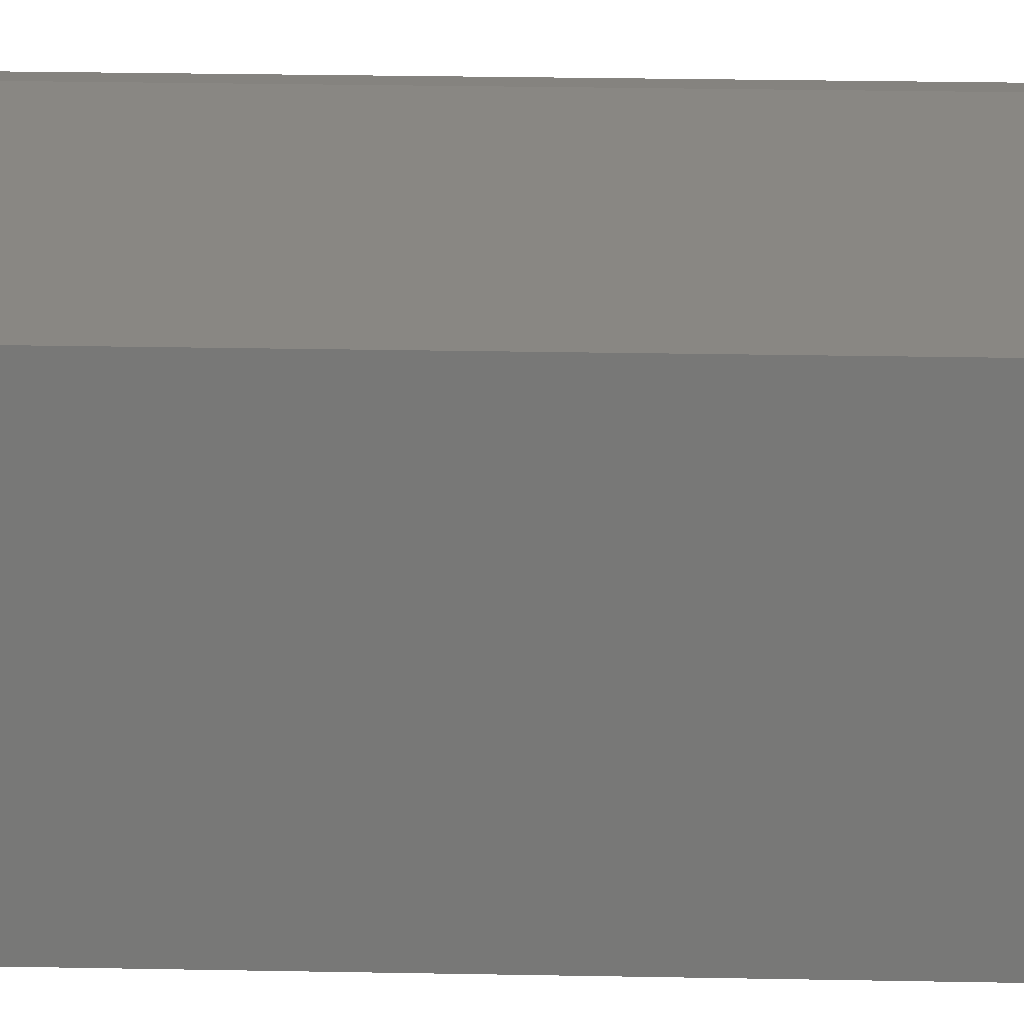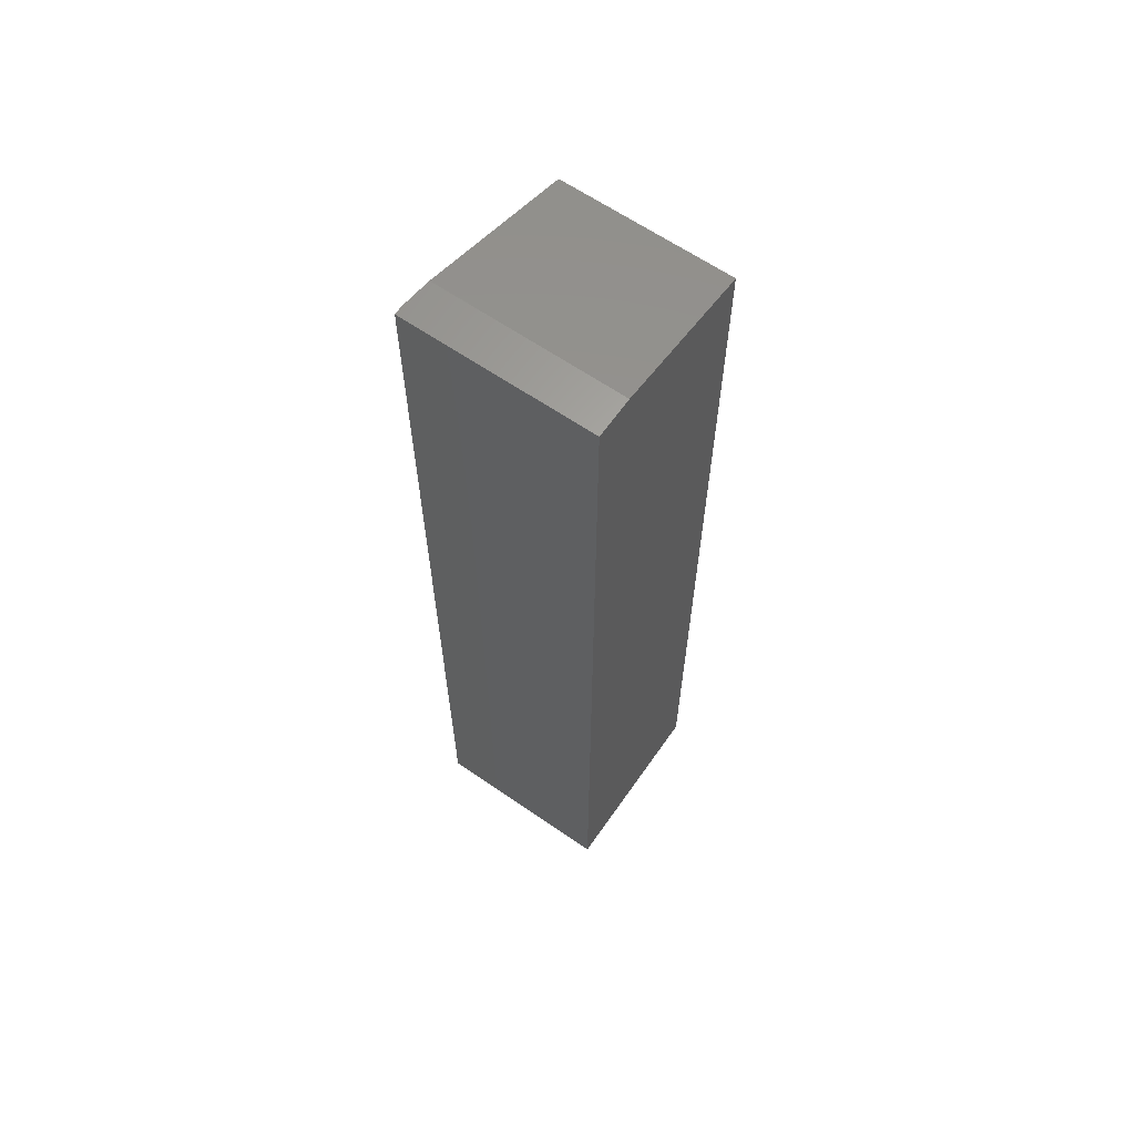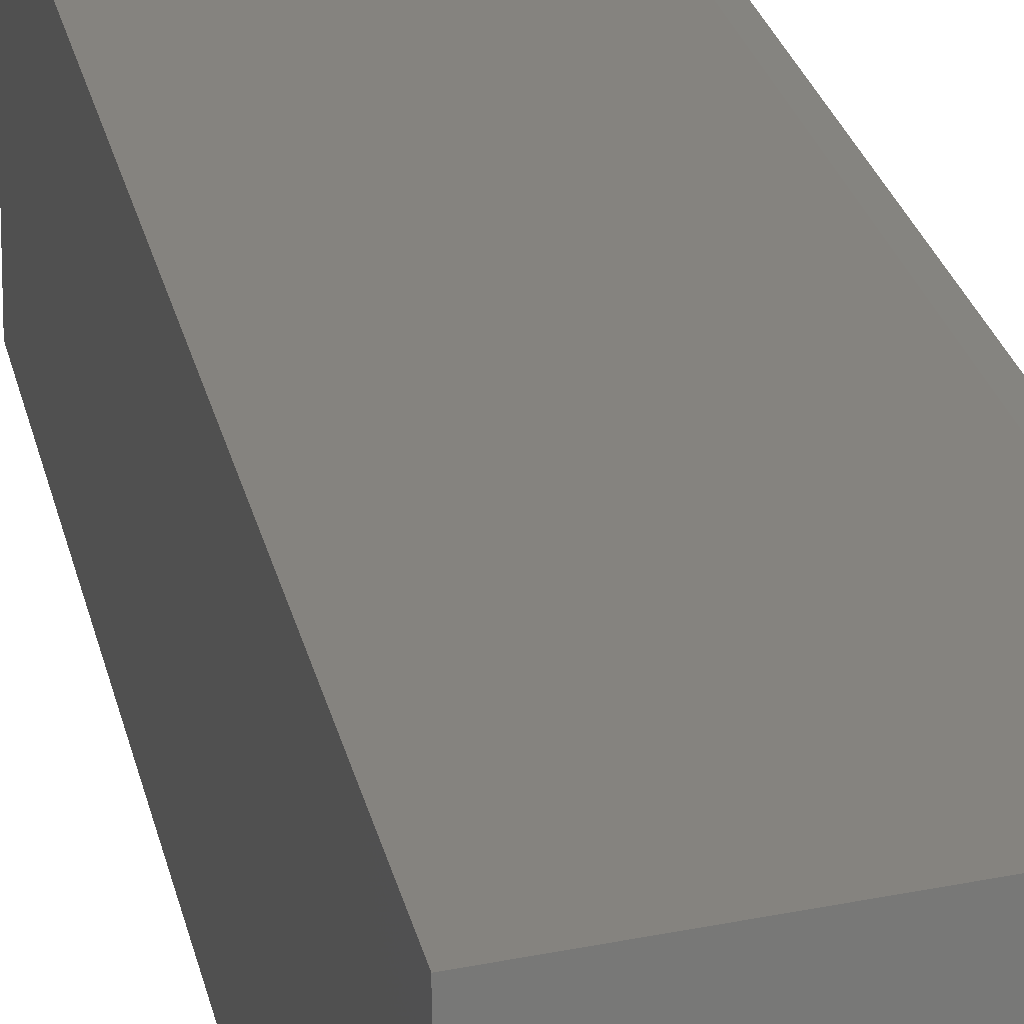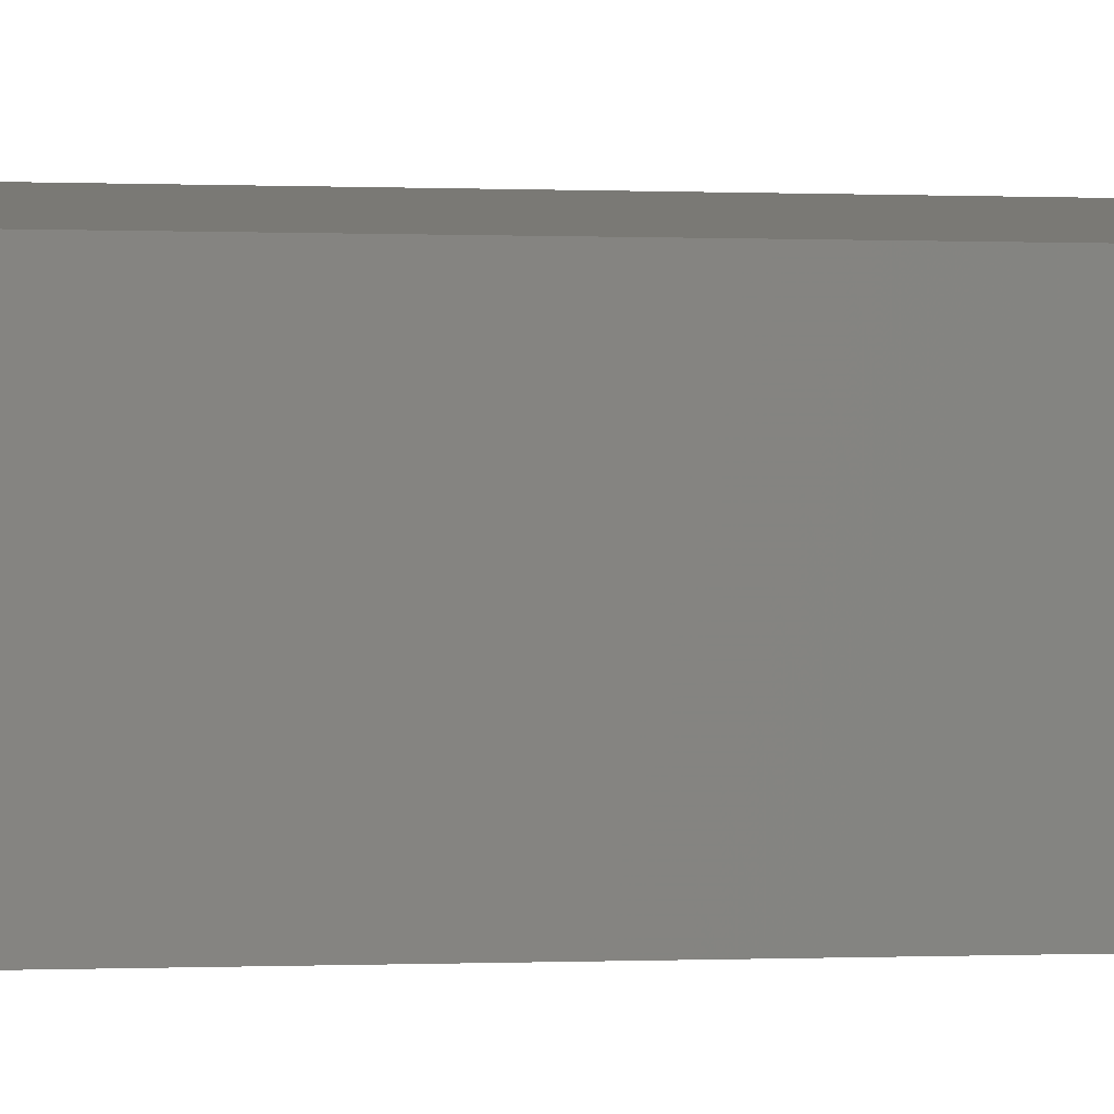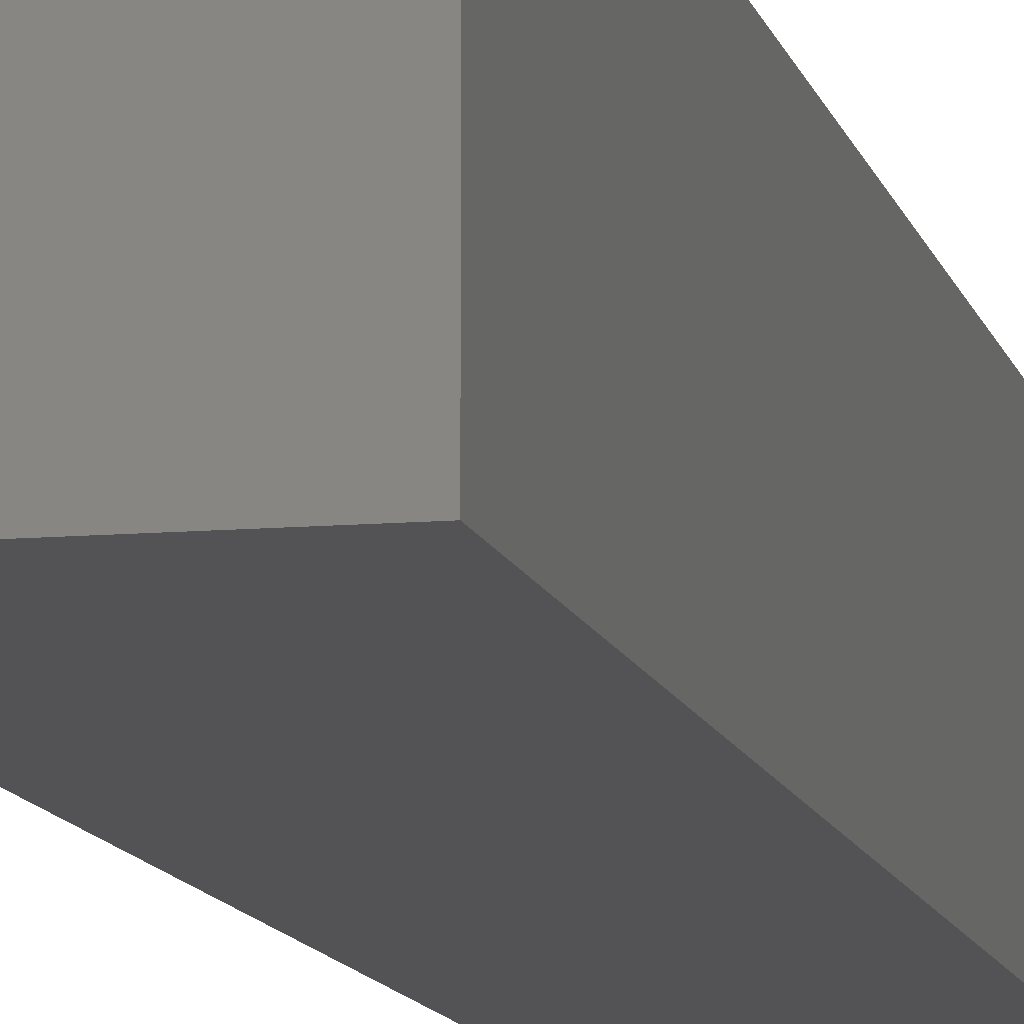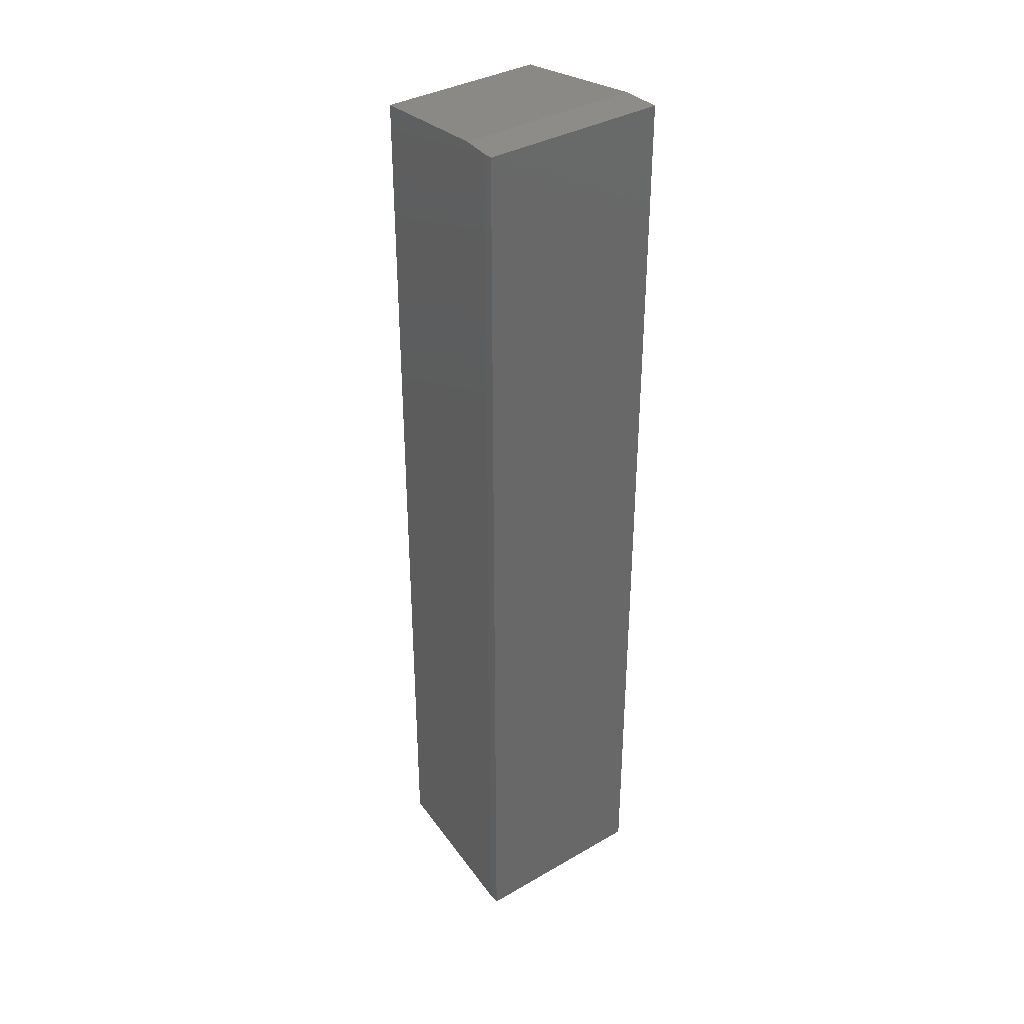
<metadata>
{"format":"stl","ext":"stl","renderer":"f3d","projection":"perspective","resolution":1024,"background":"white","views":[{"elev":18.7,"azim":92.4,"up":"+Y"},{"elev":63.4,"azim":-55.1,"up":"+Z"},{"elev":19.5,"azim":170.7,"up":"+Y"},{"elev":-0.1,"azim":73.4,"up":"+Y"},{"elev":-10.8,"azim":-167.6,"up":"+Y"},{"elev":35.9,"azim":-127.1,"up":"+Z"}]}
</metadata>
<code>
# stl→obj: 12 verts, 20 faces
v -0.0625 0.07552 0.75
v -0.0625 -0.07031 0.75
v 0.05469 0.0625 0.7344
v 0.05469 -0.07031 0.7344
v -0.09375 -0.07031 0.75
v -0.08594 0.07812 0.75
v -0.09375 0.07812 0.75
v -0.08594 0.07812 0
v -0.09375 0.07812 0
v 0.05469 -0.07031 0
v 0.05469 0.0625 0
v -0.09375 -0.07031 0
f 1 2 3
f 3 2 4
f 2 1 5
f 5 1 6
f 5 6 7
f 8 9 6
f 6 9 7
f 10 11 4
f 4 11 3
f 9 8 12
f 12 8 11
f 12 11 10
f 1 3 6
f 6 3 11
f 6 11 8
f 12 10 5
f 5 10 4
f 5 4 2
f 9 12 7
f 7 12 5

</code>
